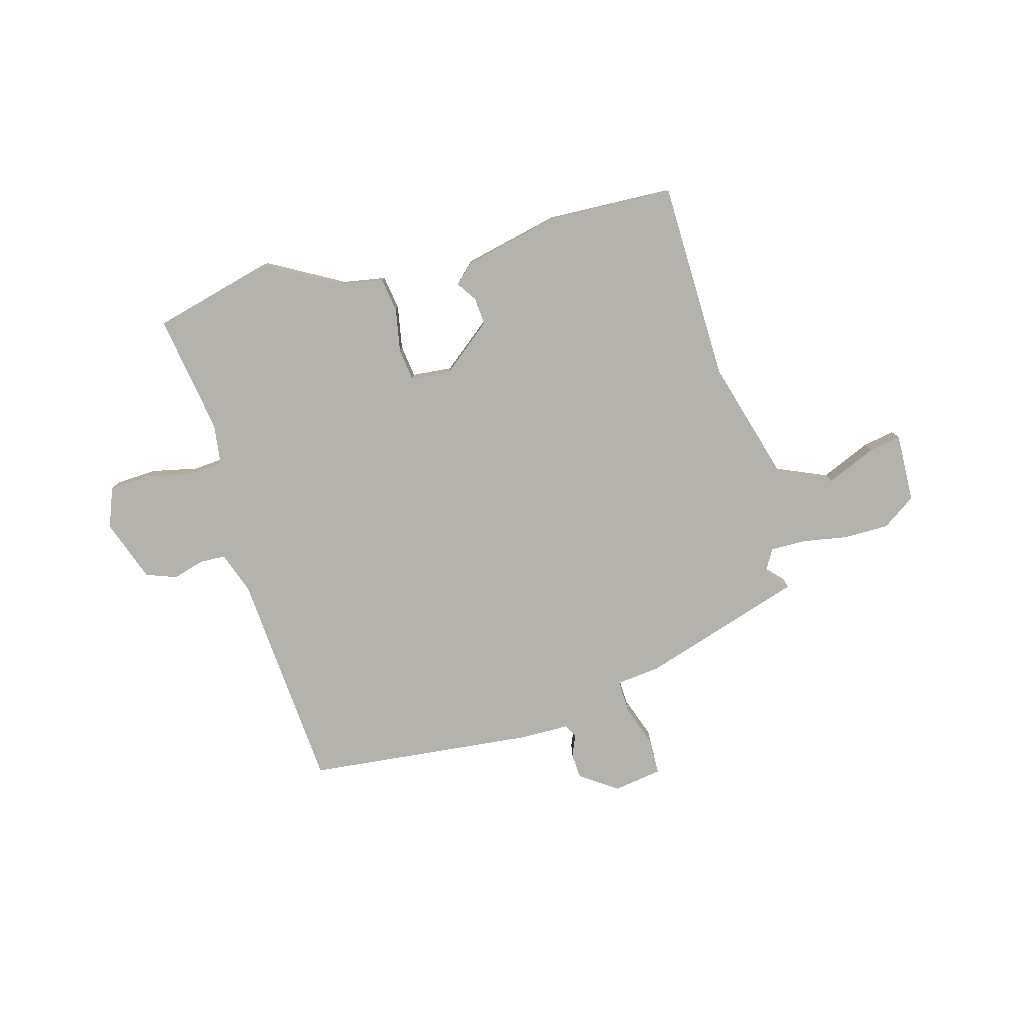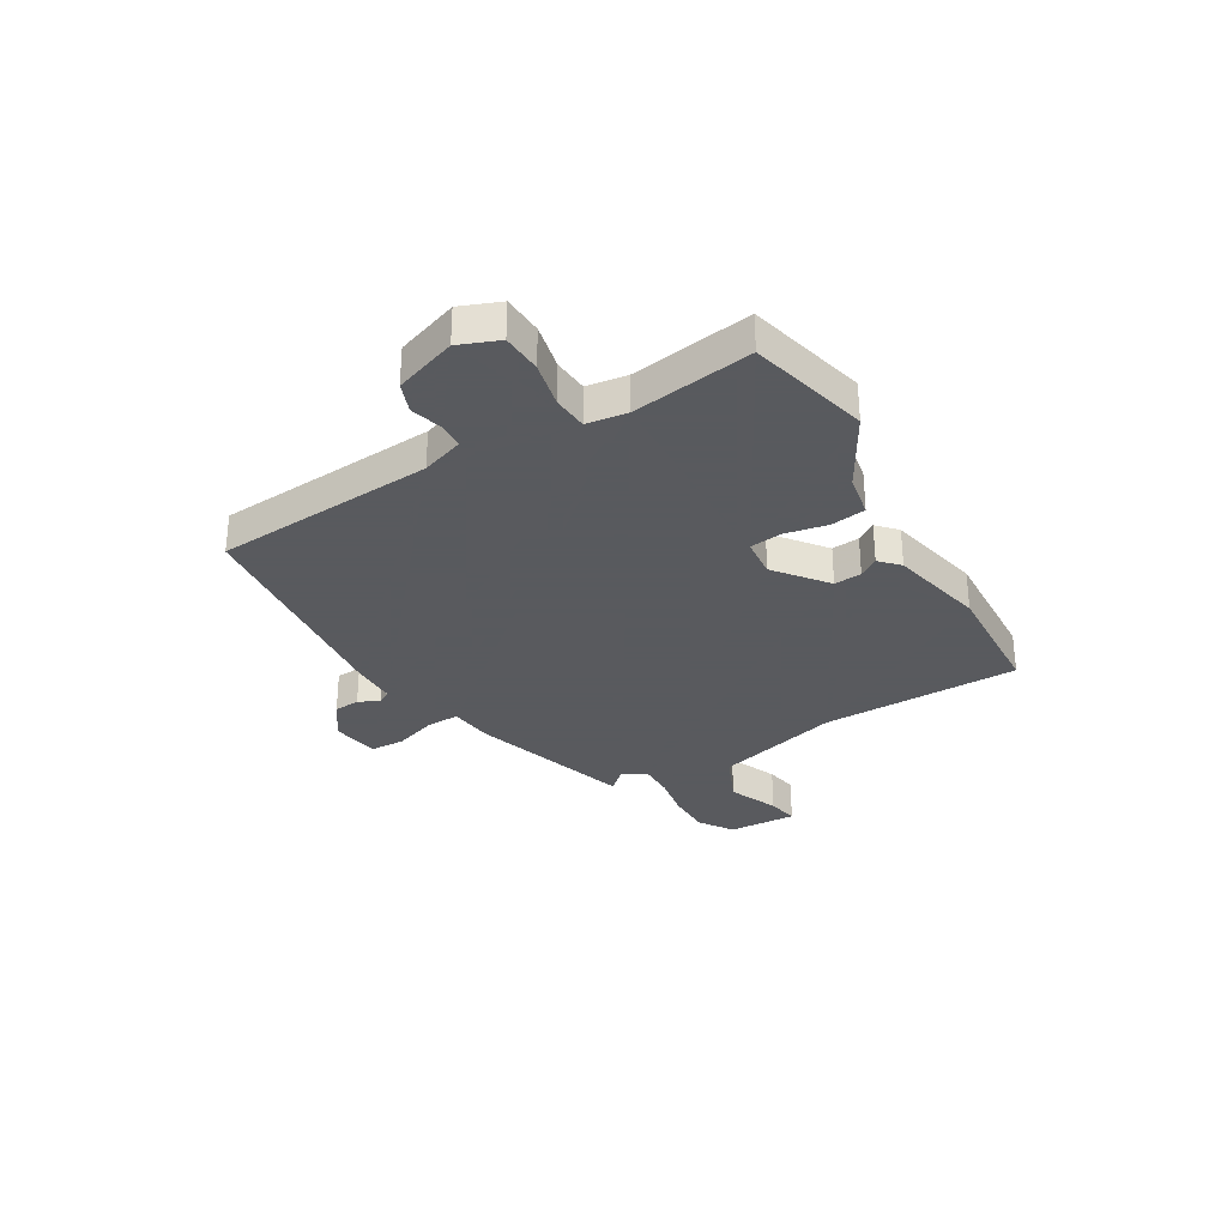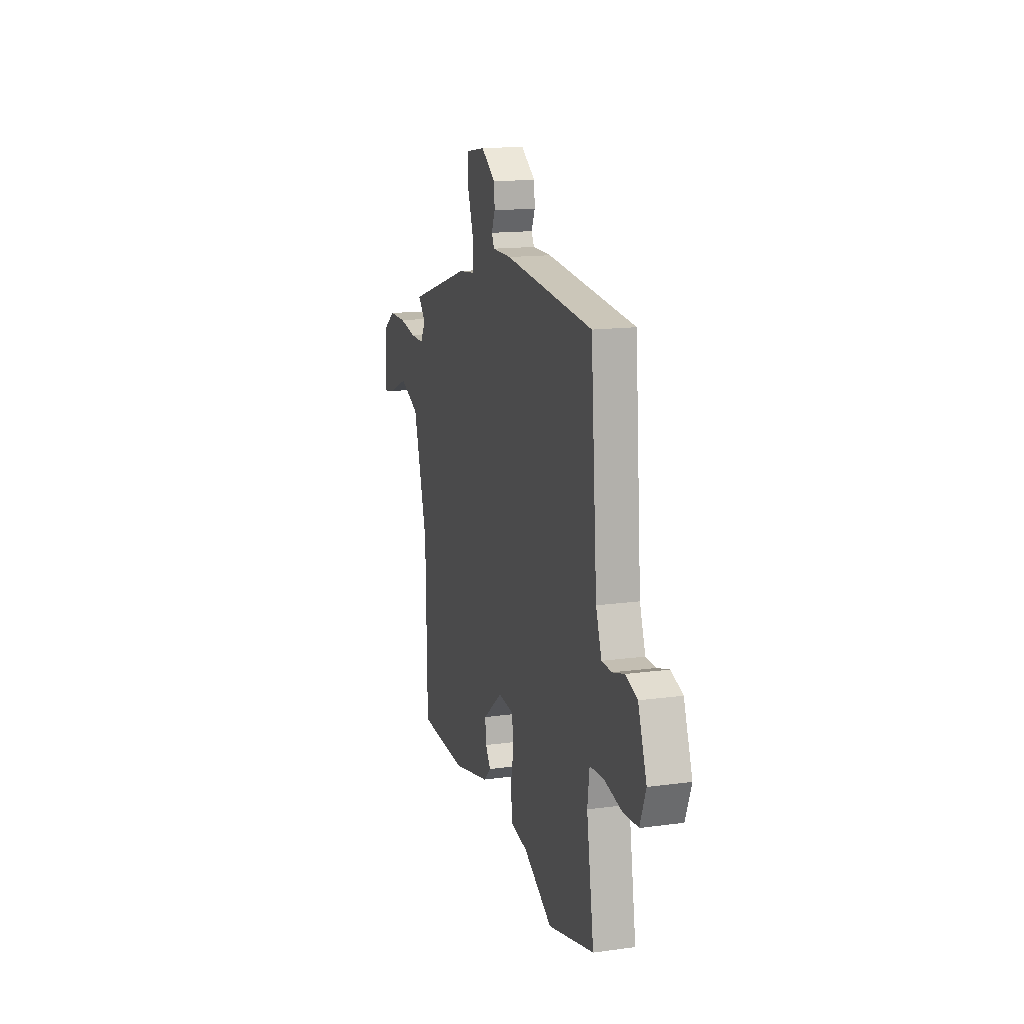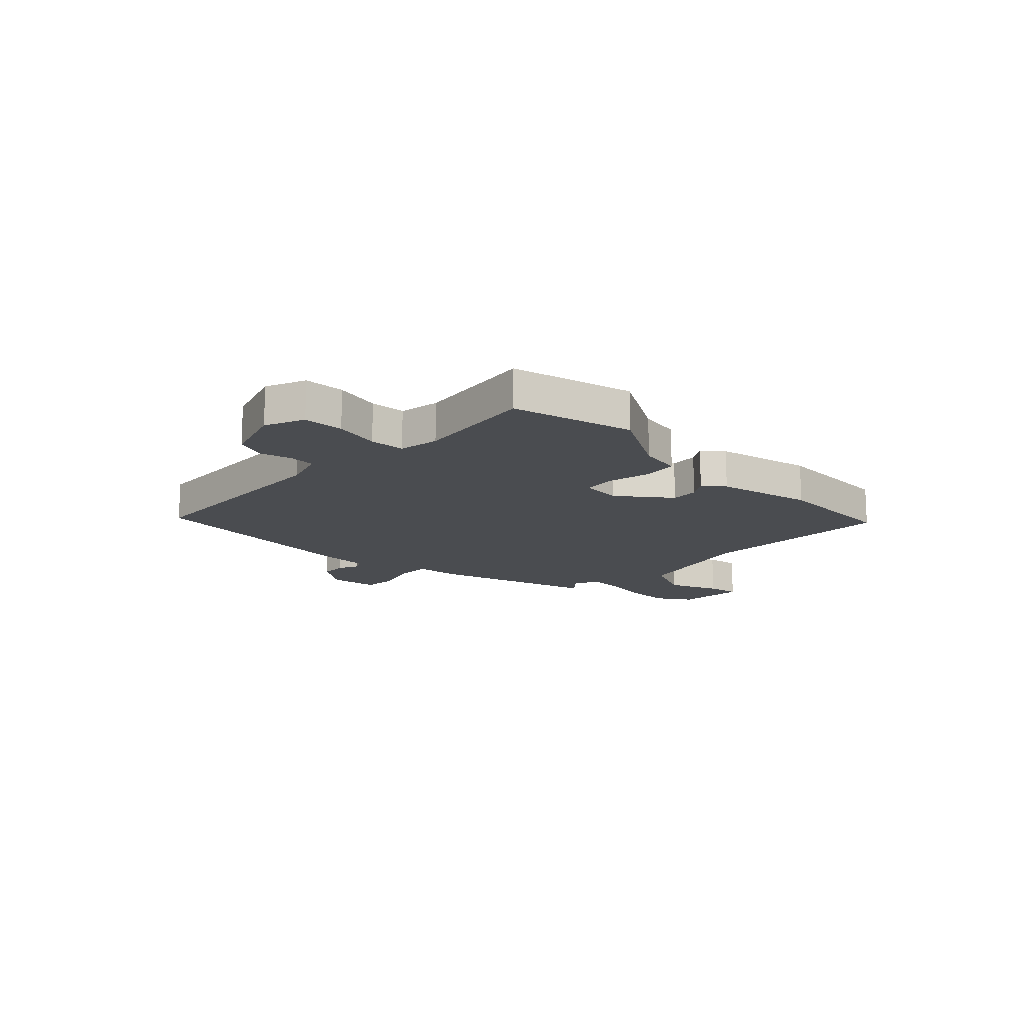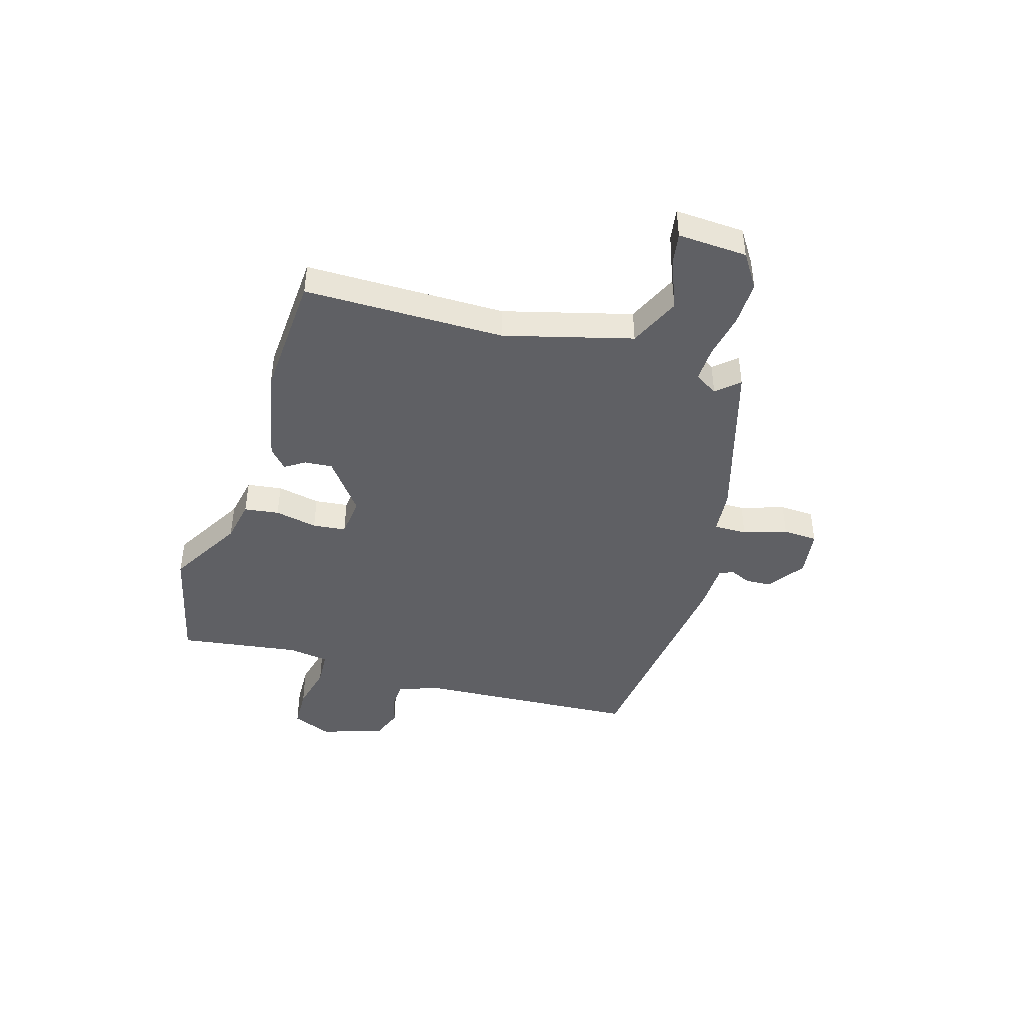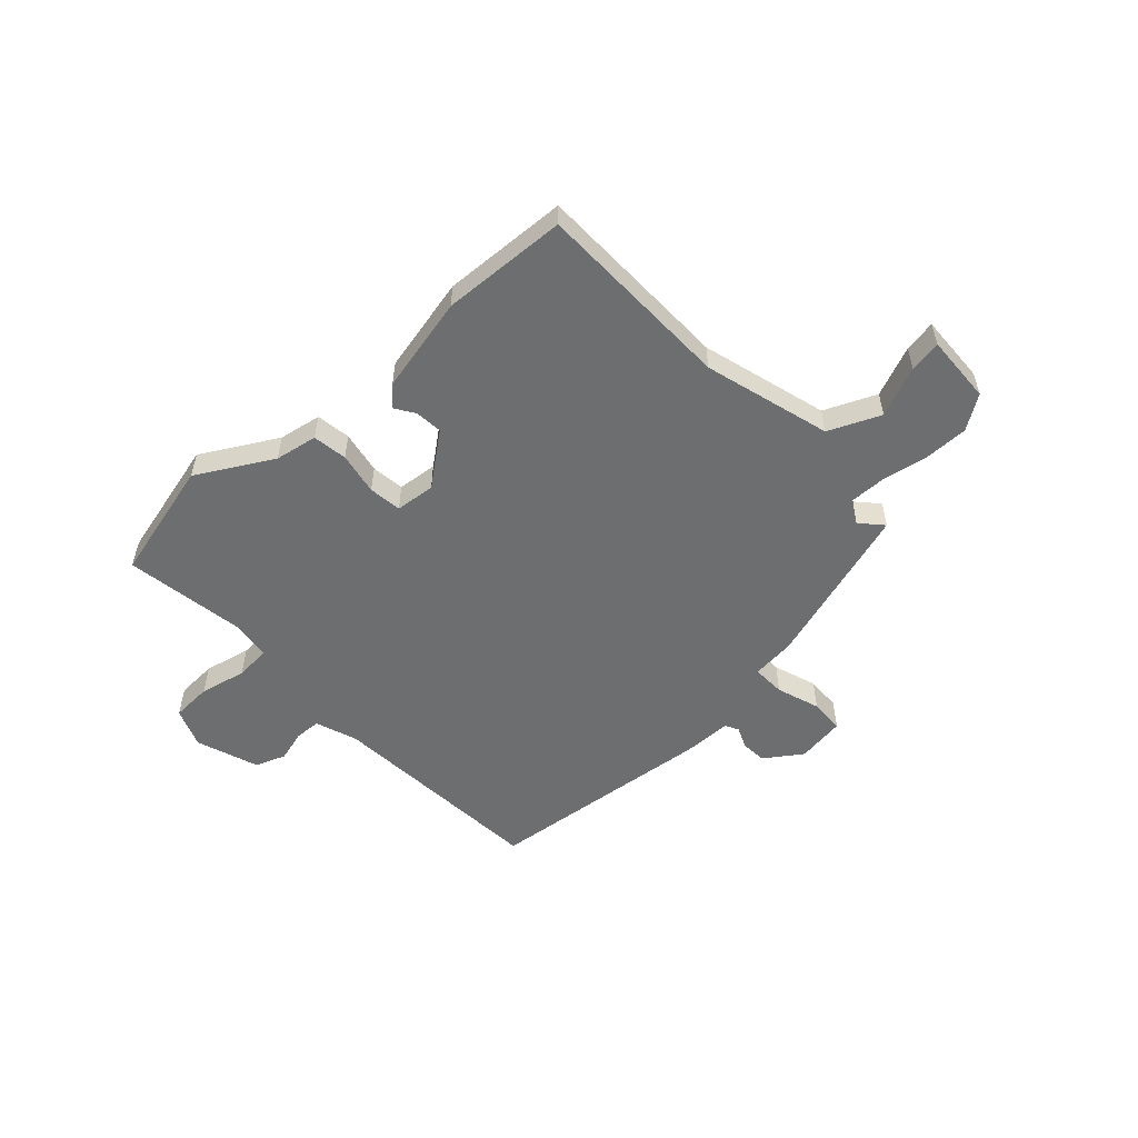
<metadata>
{"format":"obj","ext":"obj","renderer":"f3d","projection":"perspective","resolution":1024,"background":"white","views":[{"elev":-79.5,"azim":-164.4,"up":"+Y"},{"elev":-31.2,"azim":120.2,"up":"+Y"},{"elev":15.0,"azim":73.6,"up":"+Z"},{"elev":-14.8,"azim":134.7,"up":"+Y"},{"elev":-43.6,"azim":-107.6,"up":"+Y"},{"elev":-54.2,"azim":-137.6,"up":"+Y"}]}
</metadata>
<code>
v 0.536 0.07 -0.491
v 0.309 0.07 -0.549
v 0.168 0.07 -0.47
v 0.088 0.07 -0.456
v 0.078 0.07 -0.391
v 0.093 0.07 -0.311
v 0.085 0.07 -0.249
v 0.01 0.07 -0.242
v -0.086 0.07 -0.318
v -0.081 0.07 -0.37
v -0.056 0.07 -0.407
v -0.092 0.07 -0.441
v -0.273 0.07 -0.482
v -0.51 0.07 -0.472
v -0.517 0.07 -0.097
v -0.585 0.07 0.141
v -0.682 0.07 0.183
v -0.776 0.07 0.143
v -0.836 0.07 0.132
v -0.831 0.07 0.262
v -0.768 0.07 0.305
v -0.683 0.07 0.305
v -0.598 0.07 0.29
v -0.531 0.07 0.289
v -0.505 0.07 0.333
v -0.543 0.07 0.374
v -0.237 0.07 0.47
v -0.154 0.07 0.479
v -0.156 0.07 0.541
v -0.184 0.07 0.622
v -0.182 0.07 0.687
v -0.091 0.07 0.701
v -0.021 0.07 0.653
v -0.018 0.07 0.605
v -0.035 0.07 0.565
v -0.022 0.07 0.54
v 0.069 0.07 0.539
v 0.501 0.07 0.494
v 0.533 0.07 0.079
v 0.561 0.07 0
v 0.61 0.07 -0.002
v 0.669 0.07 0.015
v 0.726 0.07 -0.006
v 0.768 0.07 -0.123
v 0.739 0.07 -0.198
v 0.663 0.07 -0.202
v 0.576 0.07 -0.183
v 0.51 0.07 -0.188
v 0.5 0.07 -0.264
v 0.536 0 -0.491
v 0.309 0 -0.549
v 0.168 0 -0.47
v 0.088 0 -0.456
v 0.078 0 -0.391
v 0.093 0 -0.311
v 0.085 0 -0.249
v 0.01 0 -0.242
v -0.086 0 -0.318
v -0.081 0 -0.37
v -0.056 0 -0.407
v -0.092 0 -0.441
v -0.273 0 -0.482
v -0.51 0 -0.472
v -0.517 0 -0.097
v -0.585 0 0.141
v -0.682 0 0.183
v -0.776 0 0.143
v -0.836 0 0.132
v -0.831 0 0.262
v -0.768 0 0.305
v -0.683 0 0.305
v -0.598 0 0.29
v -0.531 0 0.289
v -0.505 0 0.333
v -0.543 0 0.374
v -0.237 0 0.47
v -0.154 0 0.479
v -0.156 0 0.541
v -0.184 0 0.622
v -0.182 0 0.687
v -0.091 0 0.701
v -0.021 0 0.653
v -0.018 0 0.605
v -0.035 0 0.565
v -0.022 0 0.54
v 0.069 0 0.539
v 0.501 0 0.494
v 0.533 0 0.079
v 0.561 0 0
v 0.61 0 -0.002
v 0.669 0 0.015
v 0.726 0 -0.006
v 0.768 0 -0.123
v 0.739 0 -0.198
v 0.663 0 -0.202
v 0.576 0 -0.183
v 0.51 0 -0.188
v 0.5 0 -0.264
f 44 45 46 47
f 44 47 48
f 41 42 43 44
f 40 41 44 48
f 39 40 48
f 36 37 38 39
f 36 39 48 49
f 32 33 34 35
f 30 31 32 35
f 29 30 35 36
f 28 29 36 49
f 25 26 27 28
f 24 25 28 49
f 20 21 22 23
f 17 18 19 20
f 16 17 20 23
f 15 16 23 24
f 13 14 15
f 10 11 12 13
f 9 10 13 15
f 8 9 15 24
f 3 4 5 6
f 3 6 7
f 2 3 7
f 1 2 7
f 49 1 7
f 7 8 24 49
f 96 95 94 93
f 97 96 93
f 93 92 91 90
f 97 93 90 89
f 97 89 88
f 88 87 86 85
f 98 97 88 85
f 84 83 82 81
f 84 81 80 79
f 85 84 79 78
f 98 85 78 77
f 77 76 75 74
f 98 77 74 73
f 72 71 70 69
f 69 68 67 66
f 72 69 66 65
f 73 72 65 64
f 64 63 62
f 62 61 60 59
f 64 62 59 58
f 73 64 58 57
f 55 54 53 52
f 56 55 52
f 56 52 51
f 56 51 50
f 56 50 98
f 98 73 57 56
f 1 50 51 2
f 2 51 52 3
f 3 52 53 4
f 4 53 54 5
f 5 54 55 6
f 6 55 56 7
f 7 56 57 8
f 8 57 58 9
f 9 58 59 10
f 10 59 60 11
f 11 60 61 12
f 12 61 62 13
f 13 62 63 14
f 14 63 64 15
f 15 64 65 16
f 16 65 66 17
f 17 66 67 18
f 18 67 68 19
f 19 68 69 20
f 20 69 70 21
f 21 70 71 22
f 22 71 72 23
f 23 72 73 24
f 24 73 74 25
f 25 74 75 26
f 26 75 76 27
f 27 76 77 28
f 28 77 78 29
f 29 78 79 30
f 30 79 80 31
f 31 80 81 32
f 32 81 82 33
f 33 82 83 34
f 34 83 84 35
f 35 84 85 36
f 36 85 86 37
f 37 86 87 38
f 38 87 88 39
f 39 88 89 40
f 40 89 90 41
f 41 90 91 42
f 42 91 92 43
f 43 92 93 44
f 44 93 94 45
f 45 94 95 46
f 46 95 96 47
f 47 96 97 48
f 48 97 98 49
f 49 98 50 1

</code>
